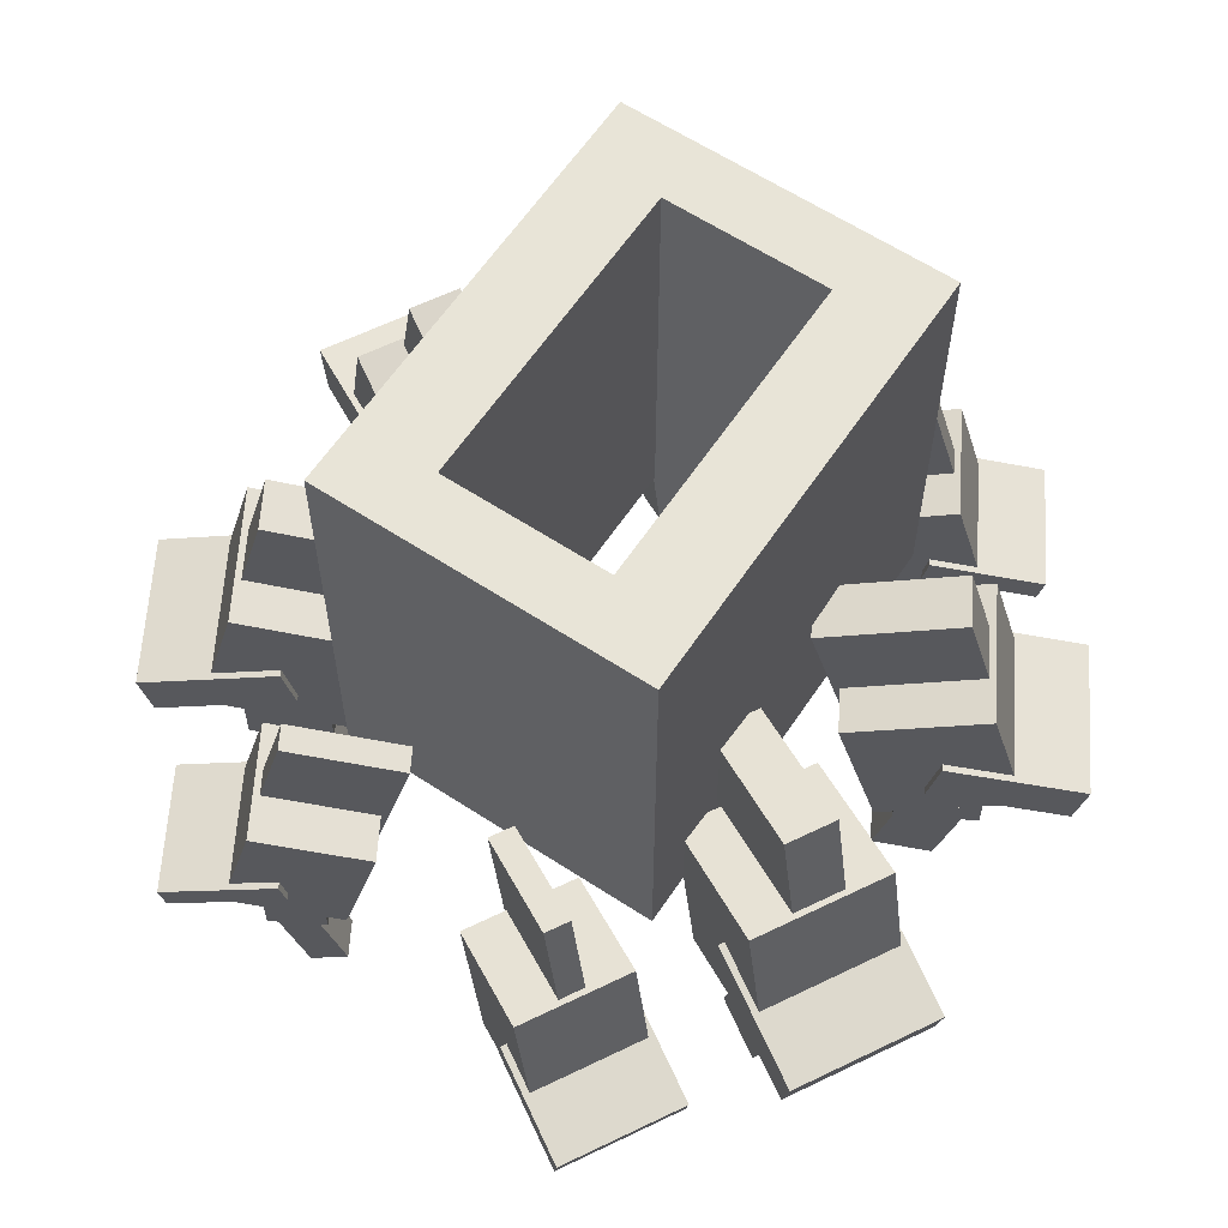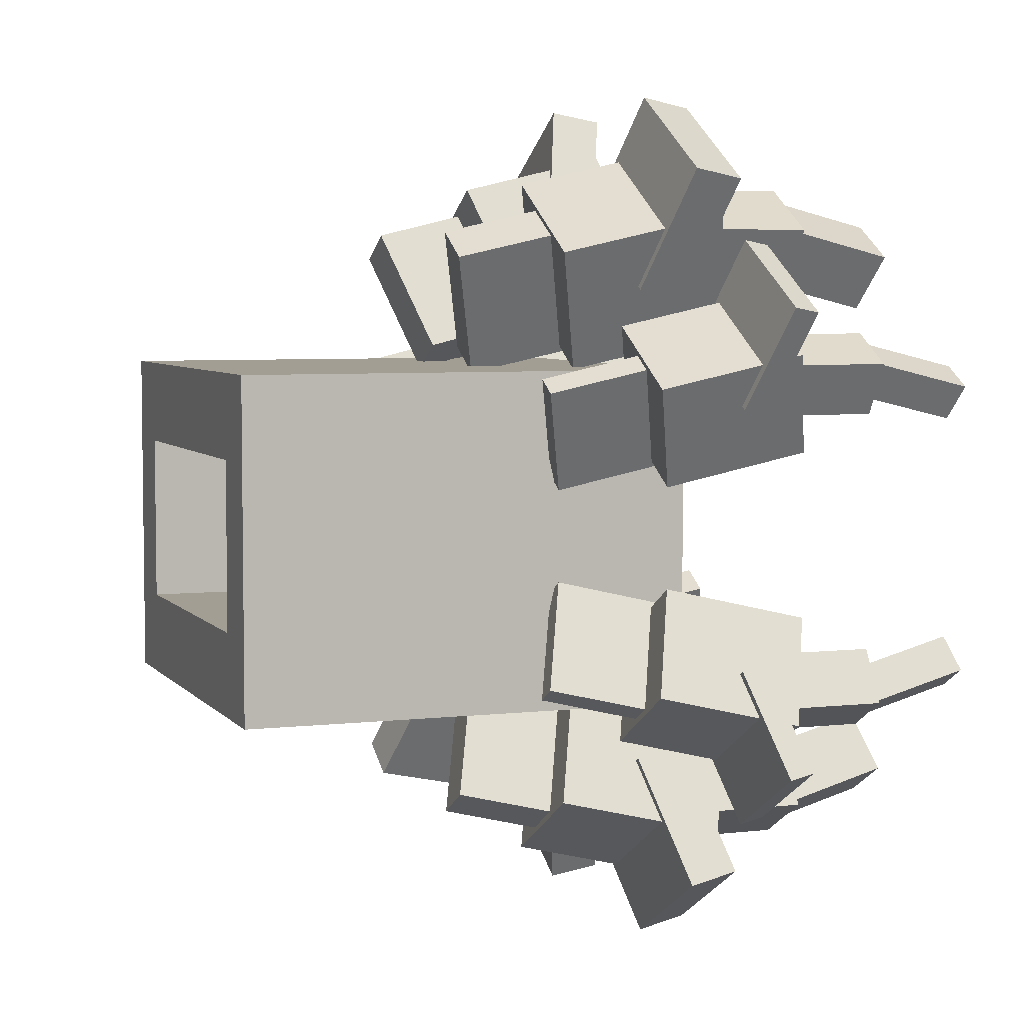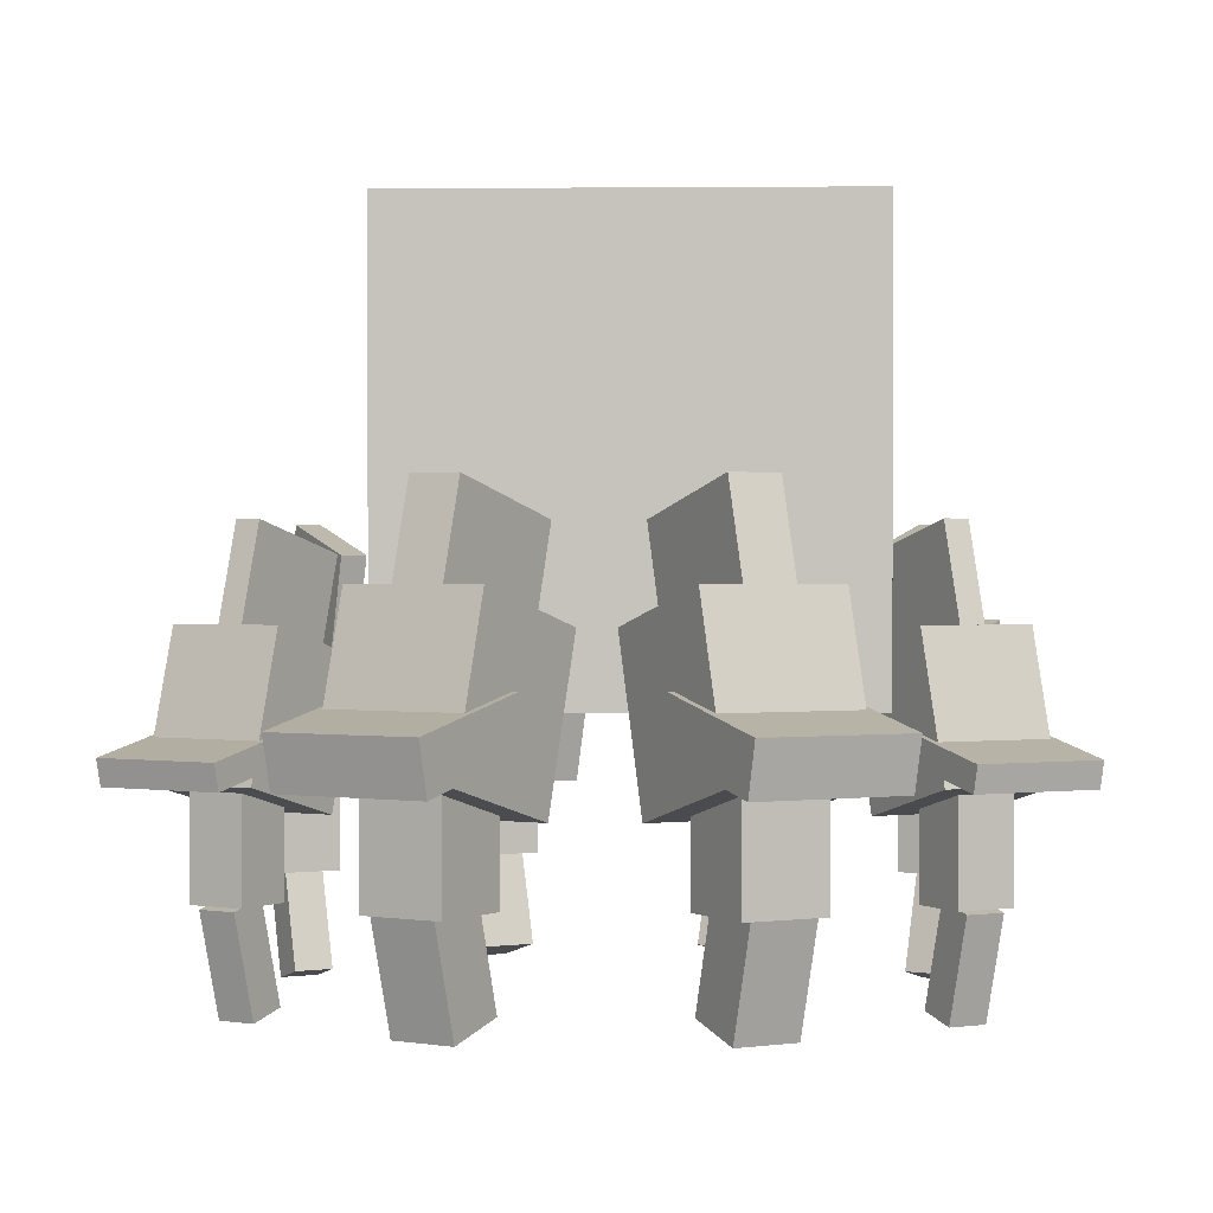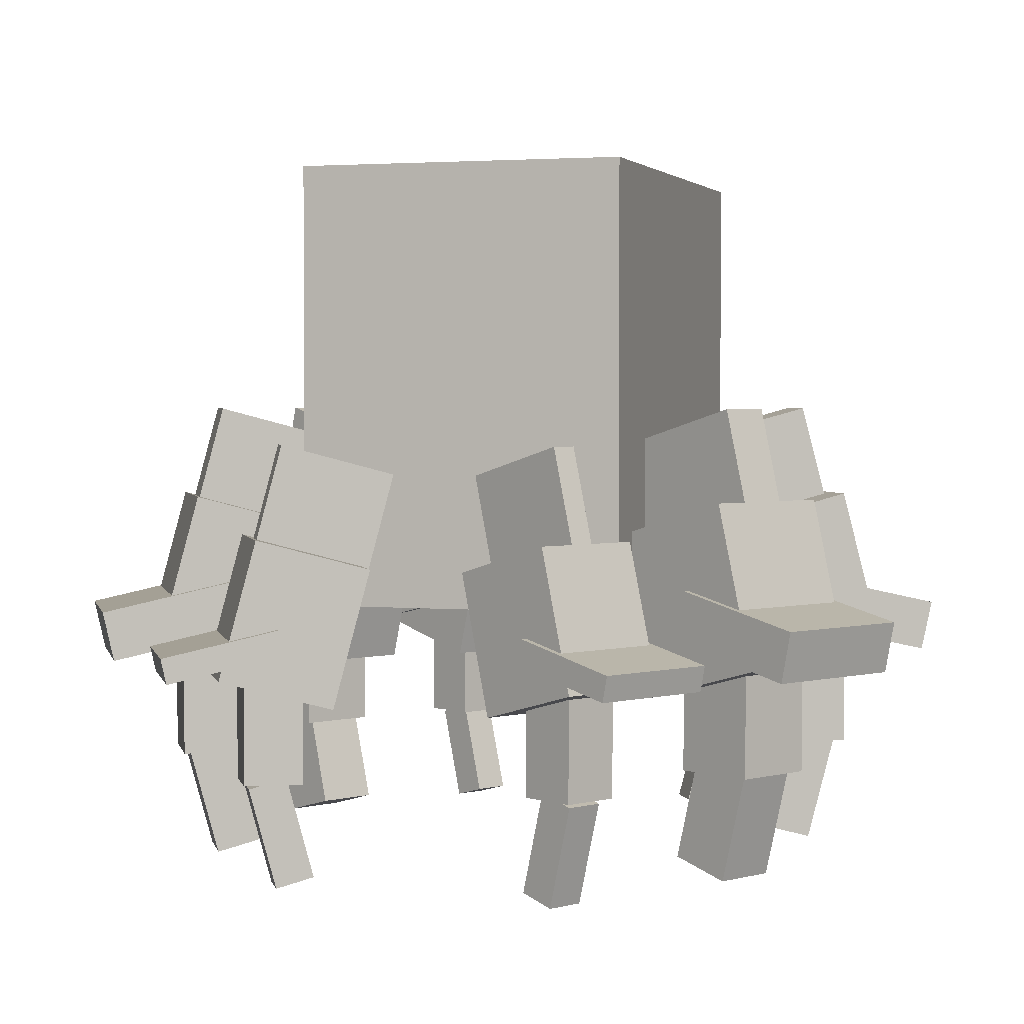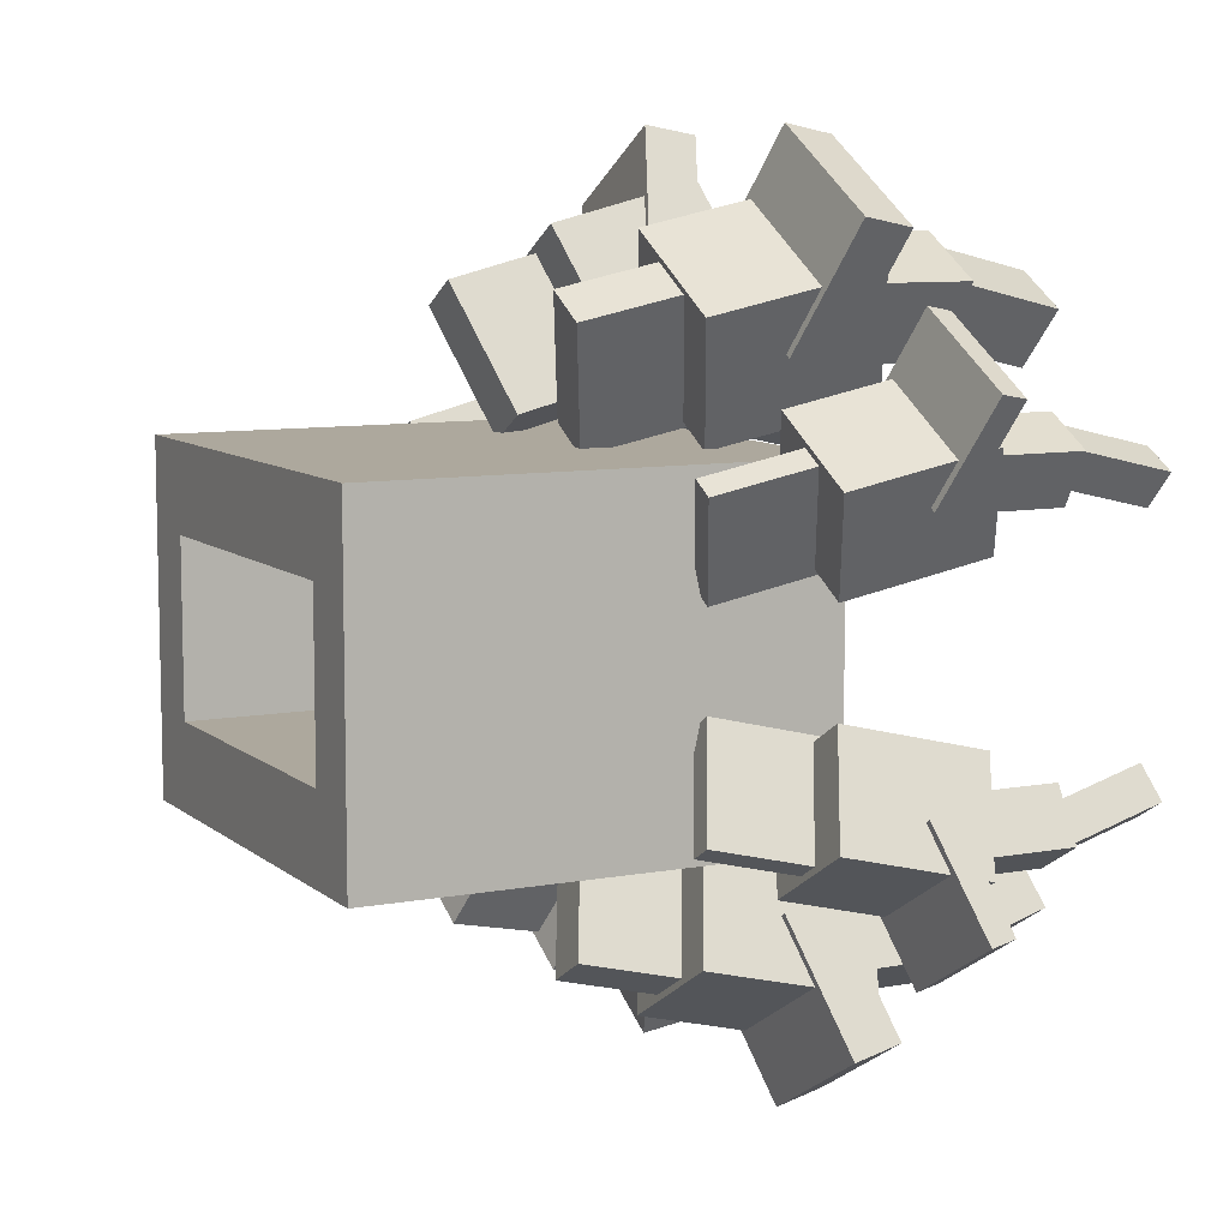
<metadata>
{"format":"obj","ext":"obj","renderer":"f3d","projection":"perspective","resolution":1024,"background":"white","views":[{"elev":61.4,"azim":123.7,"up":"+Y"},{"elev":5.2,"azim":-110.1,"up":"+Z"},{"elev":0.5,"azim":-178.0,"up":"+Y"},{"elev":2.6,"azim":107.5,"up":"+Y"},{"elev":8.7,"azim":-116.8,"up":"+Z"}]}
</metadata>
<code>
o cube
v 1.938 7 0.1875
v 1.938 7 -0.625
v 1.938 2.625 0.1875
v 1.938 2.625 -0.625
v -2.438 7 -0.625
v -2.438 7 0.1875
v -2.438 2.625 -0.625
v -2.438 2.625 0.1875
f 4 7 5 2
f 3 4 2 1
f 8 3 1 6
f 7 8 6 5
f 6 1 2 5
f 7 4 3 8
o cube
v 1.938 7 2.625
v 1.938 7 1.812
v 1.938 2.625 2.625
v 1.938 2.625 1.812
v -2.438 7 1.812
v -2.438 7 2.625
v -2.438 2.625 1.812
v -2.438 2.625 2.625
f 12 15 13 10
f 11 12 10 9
f 16 11 9 14
f 15 16 14 13
f 14 9 10 13
f 15 12 11 16
o cube
v 1.938 7 1.812
v 1.938 7 0.1875
v 1.938 2.625 1.812
v 1.938 2.625 0.1875
v 1.312 7 0.1875
v 1.312 7 1.812
v 1.312 2.625 0.1875
v 1.312 2.625 1.812
f 20 23 21 18
f 19 20 18 17
f 24 19 17 22
f 23 24 22 21
f 22 17 18 21
f 23 20 19 24
o cube
v -1.812 7 1.812
v -1.812 7 0.1875
v -1.812 2.625 1.812
v -1.812 2.625 0.1875
v -2.438 7 0.1875
v -2.438 7 1.812
v -2.438 2.625 0.1875
v -2.438 2.625 1.812
f 28 31 29 26
f 27 28 26 25
f 32 27 25 30
f 31 32 30 29
f 30 25 26 29
f 31 28 27 32
o cube
v 3.17 2 -0.077
v 3.451 2 -0.5641
v 3.17 1 -0.077
v 3.451 1 -0.5641
v 2.964 2 -0.8454
v 2.683 2 -0.3583
v 2.964 1 -0.8454
v 2.683 1 -0.3583
f 36 39 37 34
f 35 36 34 33
f 40 35 33 38
f 39 40 38 37
f 38 33 34 37
f 39 36 35 40
o cube
v 3.079 3.069 0.5803
v 3.623 3.36 -0.3608
v 3.257 1.741 0.2721
v 3.801 2.032 -0.669
v 2.648 3.36 -0.9233
v 2.105 3.069 0.01777
v 2.826 2.032 -1.232
v 2.283 1.741 -0.2904
f 44 47 45 42
f 43 44 42 41
f 48 43 41 46
f 47 48 46 45
f 46 41 42 45
f 47 44 43 48
o cube
v 2.549 3.958 0.6239
v 3.092 4.249 -0.3171
v 2.727 2.63 0.3157
v 3.27 2.921 -0.6253
v 2.876 4.249 -0.4421
v 2.332 3.958 0.4989
v 3.054 2.921 -0.7503
v 2.51 2.63 0.1907
f 52 55 53 50
f 51 52 50 49
f 56 51 49 54
f 55 56 54 53
f 54 49 50 53
f 55 52 51 56
o cube
v 3.578 2.512 -0.1582
v 4.127 2.268 -1.109
v 3.551 2.268 -0.1114
v 4.1 2.024 -1.063
v 3.045 2.268 -1.734
v 2.495 2.512 -0.7832
v 3.017 2.024 -1.688
v 2.468 2.268 -0.7364
f 60 63 61 58
f 59 60 58 57
f 64 59 57 62
f 63 64 62 61
f 62 57 58 61
f 63 60 59 64
o cube
v 3.19 1.056 -0.2371
v 3.372 0.959 -0.5508
v 3.061 0.09011 -0.013
v 3.242 -0.006947 -0.3267
v 3.047 0.959 -0.7383
v 2.866 1.056 -0.4246
v 2.917 -0.006947 -0.5142
v 2.736 0.09011 -0.2005
f 68 71 69 66
f 67 68 66 65
f 72 67 65 70
f 71 72 70 69
f 70 65 66 69
f 71 68 67 72
o cube
v -2.683 2 -0.3583
v -2.964 2 -0.8454
v -2.683 1 -0.3583
v -2.964 1 -0.8454
v -3.451 2 -0.5641
v -3.17 2 -0.077
v -3.451 1 -0.5641
v -3.17 1 -0.077
f 76 79 77 74
f 75 76 74 73
f 80 75 73 78
f 79 80 78 77
f 78 73 74 77
f 79 76 75 80
o cube
v -2.866 1.056 -0.4246
v -3.047 0.959 -0.7383
v -2.736 0.09011 -0.2005
v -2.917 -0.006947 -0.5142
v -3.372 0.959 -0.5508
v -3.19 1.056 -0.2371
v -3.242 -0.006947 -0.3267
v -3.061 0.09011 -0.013
f 84 87 85 82
f 83 84 82 81
f 88 83 81 86
f 87 88 86 85
f 86 81 82 85
f 87 84 83 88
o cube
v -2.105 3.069 0.01777
v -2.648 3.36 -0.9233
v -2.283 1.741 -0.2904
v -2.826 2.032 -1.232
v -3.623 3.36 -0.3608
v -3.079 3.069 0.5803
v -3.801 2.032 -0.669
v -3.257 1.741 0.2721
f 92 95 93 90
f 91 92 90 89
f 96 91 89 94
f 95 96 94 93
f 94 89 90 93
f 95 92 91 96
o cube
v -2.495 2.512 -0.7832
v -3.045 2.268 -1.734
v -2.468 2.268 -0.7364
v -3.017 2.024 -1.688
v -4.127 2.268 -1.109
v -3.578 2.512 -0.1582
v -4.1 2.024 -1.063
v -3.551 2.268 -0.1114
f 100 103 101 98
f 99 100 98 97
f 104 99 97 102
f 103 104 102 101
f 102 97 98 101
f 103 100 99 104
o cube
v -2.332 3.958 0.4989
v -2.876 4.249 -0.4421
v -2.51 2.63 0.1907
v -3.054 2.921 -0.7503
v -3.092 4.249 -0.3171
v -2.549 3.958 0.6239
v -3.27 2.921 -0.6253
v -2.727 2.63 0.3157
f 108 111 109 106
f 107 108 106 105
f 112 107 105 110
f 111 112 110 109
f 110 105 106 109
f 111 108 107 112
o cube
v 1.466 2.312 -1.156
v 1.872 2.312 -1.86
v 1.466 1.062 -1.156
v 1.872 1.062 -1.86
v 1.169 2.312 -2.266
v 0.7623 2.312 -1.562
v 1.169 1.062 -2.266
v 0.7623 1.062 -1.562
f 116 119 117 114
f 115 116 114 113
f 120 115 113 118
f 119 120 118 117
f 118 113 114 117
f 119 116 115 120
o cube
v 1.505 1.397 -1.348
v 1.806 1.235 -1.871
v 1.343 0.1892 -1.068
v 1.645 0.02746 -1.591
v 1.265 1.235 -2.183
v 0.9632 1.397 -1.661
v 1.103 0.02746 -1.903
v 0.8015 0.1892 -1.38
f 124 127 125 122
f 123 124 122 121
f 128 123 121 126
f 127 128 126 125
f 126 121 122 125
f 127 124 123 128
o cube
v 1.361 3.345 -0.4746
v 2.025 3.701 -1.625
v 1.571 1.775 -0.8389
v 2.235 2.131 -1.989
v 0.8343 3.701 -2.312
v 0.1703 3.345 -1.162
v 1.045 2.131 -2.677
v 0.3806 1.775 -1.526
f 132 135 133 130
f 131 132 130 129
f 136 131 129 134
f 135 136 134 133
f 134 129 130 133
f 135 132 131 136
o cube
v 1.889 2.849 -1.263
v 2.56 2.551 -2.426
v 1.835 2.36 -1.17
v 2.506 2.063 -2.332
v 1.261 2.551 -3.176
v 0.5896 2.849 -2.013
v 1.207 2.063 -3.082
v 0.5355 2.36 -1.92
f 140 143 141 138
f 139 140 138 137
f 144 139 137 142
f 143 144 142 141
f 142 137 138 141
f 143 140 139 144
o cube
v 0.8307 4.234 -0.431
v 1.495 4.59 -1.581
v 1.041 2.664 -0.7952
v 1.705 3.02 -1.945
v 1.062 4.59 -1.831
v 0.3976 4.234 -0.681
v 1.272 3.02 -2.195
v 0.6079 2.664 -1.045
f 148 151 149 146
f 147 148 146 145
f 152 147 145 150
f 151 152 150 149
f 150 145 146 149
f 151 148 147 152
o cube
v -0.7623 2.312 -1.562
v -1.169 2.312 -2.266
v -0.7623 1.062 -1.562
v -1.169 1.062 -2.266
v -1.872 2.312 -1.86
v -1.466 2.312 -1.156
v -1.872 1.062 -1.86
v -1.466 1.062 -1.156
f 156 159 157 154
f 155 156 154 153
f 160 155 153 158
f 159 160 158 157
f 158 153 154 157
f 159 156 155 160
o cube
v -0.9632 1.397 -1.661
v -1.265 1.235 -2.183
v -0.8015 0.1892 -1.38
v -1.103 0.02746 -1.903
v -1.806 1.235 -1.871
v -1.505 1.397 -1.348
v -1.645 0.02746 -1.591
v -1.343 0.1892 -1.068
f 164 167 165 162
f 163 164 162 161
f 168 163 161 166
f 167 168 166 165
f 166 161 162 165
f 167 164 163 168
o cube
v -0.1703 3.345 -1.162
v -0.8343 3.701 -2.312
v -0.3806 1.775 -1.526
v -1.045 2.131 -2.677
v -2.025 3.701 -1.625
v -1.361 3.345 -0.4746
v -2.235 2.131 -1.989
v -1.571 1.775 -0.8389
f 172 175 173 170
f 171 172 170 169
f 176 171 169 174
f 175 176 174 173
f 174 169 170 173
f 175 172 171 176
o cube
v -0.5896 2.849 -2.013
v -1.261 2.551 -3.176
v -0.5355 2.36 -1.92
v -1.207 2.063 -3.082
v -2.56 2.551 -2.426
v -1.889 2.849 -1.263
v -2.506 2.063 -2.332
v -1.835 2.36 -1.17
f 180 183 181 178
f 179 180 178 177
f 184 179 177 182
f 183 184 182 181
f 182 177 178 181
f 183 180 179 184
o cube
v -0.3976 4.234 -0.681
v -1.062 4.59 -1.831
v -0.6079 2.664 -1.045
v -1.272 3.02 -2.195
v -1.495 4.59 -1.581
v -0.8307 4.234 -0.431
v -1.705 3.02 -1.945
v -1.041 2.664 -0.7952
f 188 191 189 186
f 187 188 186 185
f 192 187 185 190
f 191 192 190 189
f 190 185 186 189
f 191 188 187 192
o cube
v 3.326 2 2.689
v 3.045 2 2.202
v 3.326 1 2.689
v 3.045 1 2.202
v 2.558 2 2.483
v 2.839 2 2.97
v 2.558 1 2.483
v 2.839 1 2.97
f 196 199 197 194
f 195 196 194 193
f 200 195 193 198
f 199 200 198 197
f 198 193 194 197
f 199 196 195 200
o cube
v 3.247 0.959 2.676
v 3.065 1.056 2.362
v 3.117 -0.006947 2.452
v 2.936 0.09011 2.138
v 2.741 1.056 2.55
v 2.922 0.959 2.863
v 2.611 0.09011 2.326
v 2.792 -0.006947 2.639
f 204 207 205 202
f 203 204 202 201
f 208 203 201 206
f 207 208 206 205
f 206 201 202 205
f 207 204 203 208
o cube
v 3.498 3.36 2.486
v 2.954 3.069 1.545
v 3.676 2.032 2.794
v 3.132 1.741 1.853
v 1.98 3.069 2.107
v 2.523 3.36 3.048
v 2.158 1.741 2.415
v 2.701 2.032 3.357
f 212 215 213 210
f 211 212 210 209
f 216 211 209 214
f 215 216 214 213
f 214 209 210 213
f 215 212 211 216
o cube
v 4.002 2.268 3.234
v 3.453 2.512 2.283
v 3.975 2.024 3.188
v 3.426 2.268 2.236
v 2.37 2.512 2.908
v 2.92 2.268 3.859
v 2.343 2.268 2.861
v 2.892 2.024 3.813
f 220 223 221 218
f 219 220 218 217
f 224 219 217 222
f 223 224 222 221
f 222 217 218 221
f 223 220 219 224
o cube
v 2.967 4.249 2.442
v 2.424 3.958 1.501
v 3.145 2.921 2.75
v 2.602 2.63 1.809
v 2.207 3.958 1.626
v 2.751 4.249 2.567
v 2.385 2.63 1.934
v 2.929 2.921 2.875
f 228 231 229 226
f 227 228 226 225
f 232 227 225 230
f 231 232 230 229
f 230 225 226 229
f 231 228 227 232
o cube
v -2.964 2 2.97
v -2.683 2 2.483
v -2.964 1 2.97
v -2.683 1 2.483
v -3.17 2 2.202
v -3.451 2 2.689
v -3.17 1 2.202
v -3.451 1 2.689
f 236 239 237 234
f 235 236 234 233
f 240 235 233 238
f 239 240 238 237
f 238 233 234 237
f 239 236 235 240
o cube
v -3.047 0.959 2.863
v -2.866 1.056 2.55
v -2.917 -0.006947 2.639
v -2.736 0.09011 2.326
v -3.19 1.056 2.362
v -3.372 0.959 2.676
v -3.061 0.09011 2.138
v -3.242 -0.006947 2.452
f 244 247 245 242
f 243 244 242 241
f 248 243 241 246
f 247 248 246 245
f 246 241 242 245
f 247 244 243 248
o cube
v -2.648 3.36 3.048
v -2.105 3.069 2.107
v -2.826 2.032 3.357
v -2.283 1.741 2.415
v -3.079 3.069 1.545
v -3.623 3.36 2.486
v -3.257 1.741 1.853
v -3.801 2.032 2.794
f 252 255 253 250
f 251 252 250 249
f 256 251 249 254
f 255 256 254 253
f 254 249 250 253
f 255 252 251 256
o cube
v -3.045 2.268 3.859
v -2.495 2.512 2.908
v -3.017 2.024 3.813
v -2.468 2.268 2.861
v -3.578 2.512 2.283
v -4.127 2.268 3.234
v -3.551 2.268 2.236
v -4.1 2.024 3.188
f 260 263 261 258
f 259 260 258 257
f 264 259 257 262
f 263 264 262 261
f 262 257 258 261
f 263 260 259 264
o cube
v -2.876 4.249 2.567
v -2.332 3.958 1.626
v -3.054 2.921 2.875
v -2.51 2.63 1.934
v -2.549 3.958 1.501
v -3.092 4.249 2.442
v -2.727 2.63 1.809
v -3.27 2.921 2.75
f 268 271 269 266
f 267 268 266 265
f 272 267 265 270
f 271 272 270 269
f 270 265 266 269
f 271 268 267 272
o cube
v 1.872 2.312 3.985
v 1.466 2.312 3.281
v 1.872 1.062 3.985
v 1.466 1.062 3.281
v 0.7623 2.312 3.688
v 1.169 2.312 4.391
v 0.7623 1.062 3.688
v 1.169 1.062 4.391
f 276 279 277 274
f 275 276 274 273
f 280 275 273 278
f 279 280 278 277
f 278 273 274 277
f 279 276 275 280
o cube
v 1.806 1.235 3.996
v 1.505 1.397 3.473
v 1.645 0.02746 3.716
v 1.343 0.1892 3.193
v 0.9632 1.397 3.786
v 1.265 1.235 4.308
v 0.8015 0.1892 3.505
v 1.103 0.02746 4.028
f 284 287 285 282
f 283 284 282 281
f 288 283 281 286
f 287 288 286 285
f 286 281 282 285
f 287 284 283 288
o cube
v 2.025 3.701 3.75
v 1.361 3.345 2.6
v 2.235 2.131 4.114
v 1.571 1.775 2.964
v 0.1703 3.345 3.287
v 0.8343 3.701 4.437
v 0.3806 1.775 3.651
v 1.045 2.131 4.802
f 292 295 293 290
f 291 292 290 289
f 296 291 289 294
f 295 296 294 293
f 294 289 290 293
f 295 292 291 296
o cube
v 2.56 2.551 4.551
v 1.889 2.849 3.388
v 2.506 2.063 4.457
v 1.835 2.36 3.295
v 0.5896 2.849 4.138
v 1.261 2.551 5.301
v 0.5355 2.36 4.045
v 1.207 2.063 5.207
f 300 303 301 298
f 299 300 298 297
f 304 299 297 302
f 303 304 302 301
f 302 297 298 301
f 303 300 299 304
o cube
v 1.495 4.59 3.706
v 0.8307 4.234 2.556
v 1.705 3.02 4.07
v 1.041 2.664 2.92
v 0.3976 4.234 2.806
v 1.062 4.59 3.956
v 0.6079 2.664 3.17
v 1.272 3.02 4.32
f 308 311 309 306
f 307 308 306 305
f 312 307 305 310
f 311 312 310 309
f 310 305 306 309
f 311 308 307 312
o cube
v -1.169 2.312 4.391
v -0.7623 2.312 3.688
v -1.169 1.062 4.391
v -0.7623 1.062 3.688
v -1.466 2.312 3.281
v -1.872 2.312 3.985
v -1.466 1.062 3.281
v -1.872 1.062 3.985
f 316 319 317 314
f 315 316 314 313
f 320 315 313 318
f 319 320 318 317
f 318 313 314 317
f 319 316 315 320
o cube
v -1.265 1.235 4.308
v -0.9632 1.397 3.786
v -1.103 0.02746 4.028
v -0.8015 0.1892 3.505
v -1.505 1.397 3.473
v -1.806 1.235 3.996
v -1.343 0.1892 3.193
v -1.645 0.02746 3.716
f 324 327 325 322
f 323 324 322 321
f 328 323 321 326
f 327 328 326 325
f 326 321 322 325
f 327 324 323 328
o cube
v -0.8343 3.701 4.437
v -0.1703 3.345 3.287
v -1.045 2.131 4.802
v -0.3806 1.775 3.651
v -1.361 3.345 2.6
v -2.025 3.701 3.75
v -1.571 1.775 2.964
v -2.235 2.131 4.114
f 332 335 333 330
f 331 332 330 329
f 336 331 329 334
f 335 336 334 333
f 334 329 330 333
f 335 332 331 336
o cube
v -1.261 2.551 5.301
v -0.5896 2.849 4.138
v -1.207 2.063 5.207
v -0.5355 2.36 4.045
v -1.889 2.849 3.388
v -2.56 2.551 4.551
v -1.835 2.36 3.295
v -2.506 2.063 4.457
f 340 343 341 338
f 339 340 338 337
f 344 339 337 342
f 343 344 342 341
f 342 337 338 341
f 343 340 339 344
o cube
v -1.062 4.59 3.956
v -0.3976 4.234 2.806
v -1.272 3.02 4.32
v -0.6079 2.664 3.17
v -0.8307 4.234 2.556
v -1.495 4.59 3.706
v -1.041 2.664 2.92
v -1.705 3.02 4.07
f 348 351 349 346
f 347 348 346 345
f 352 347 345 350
f 351 352 350 349
f 350 345 346 349
f 351 348 347 352

</code>
